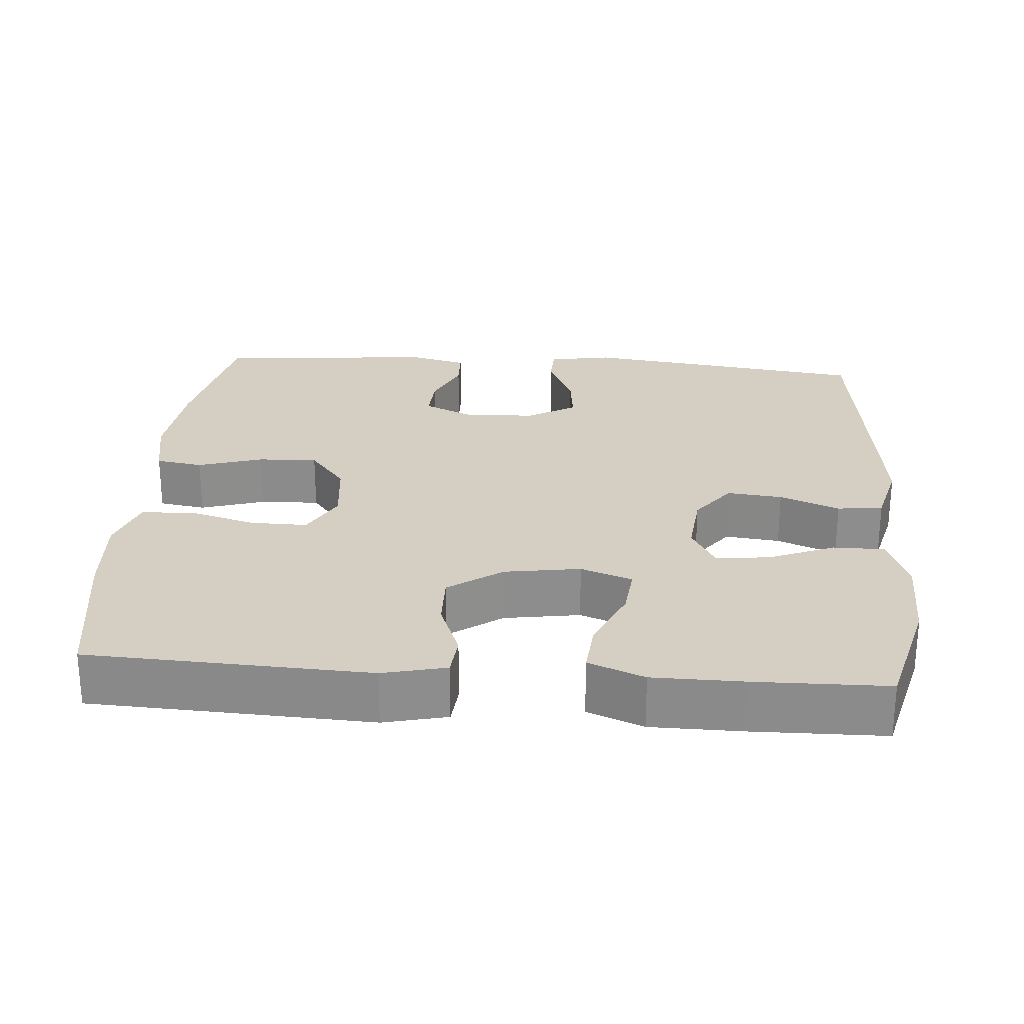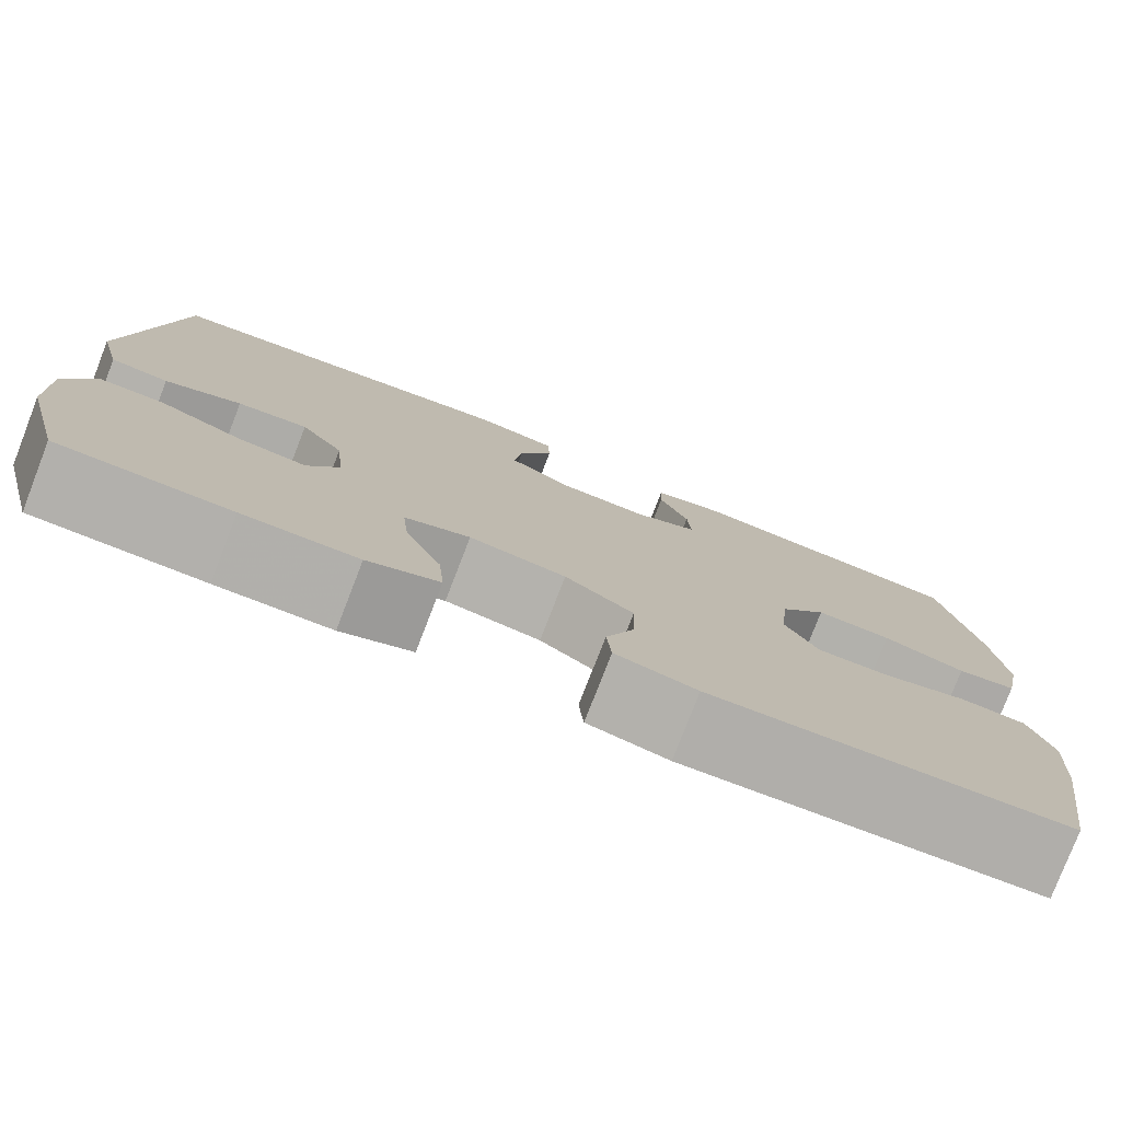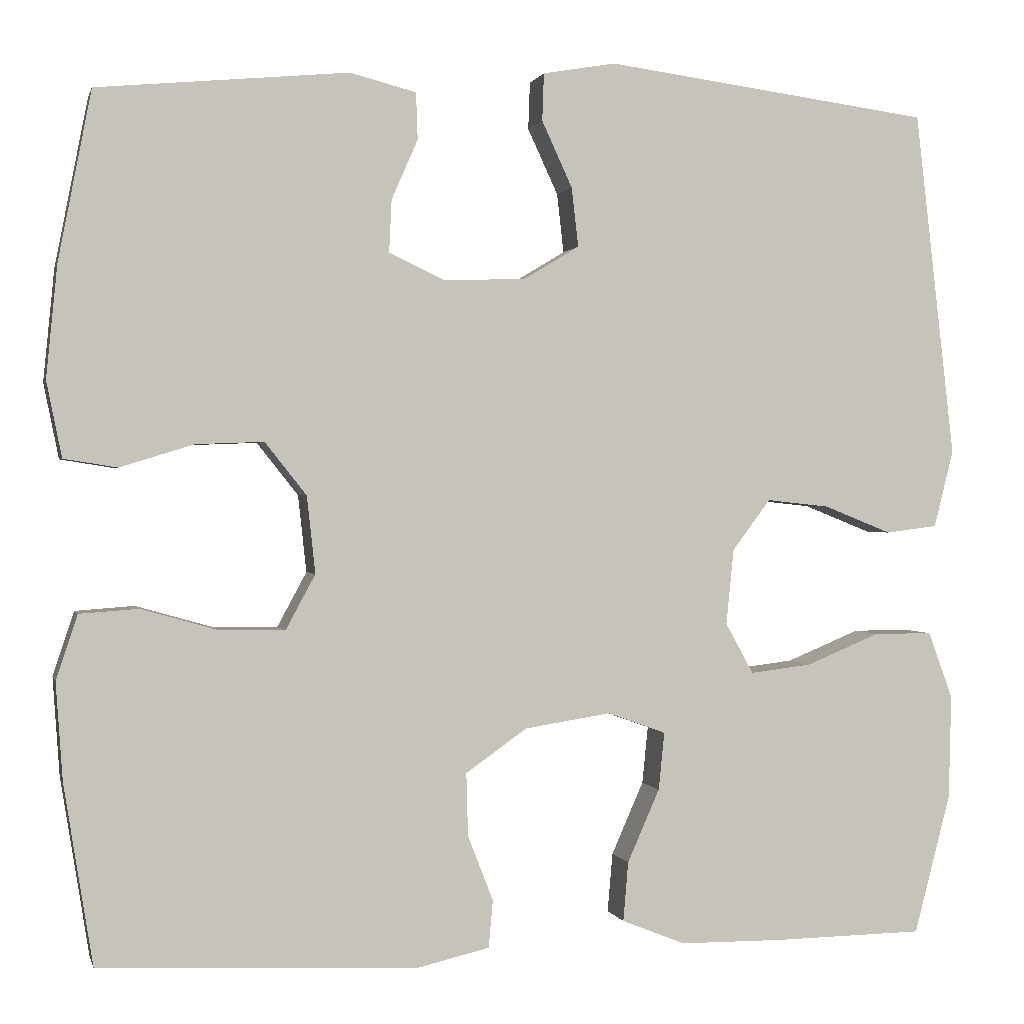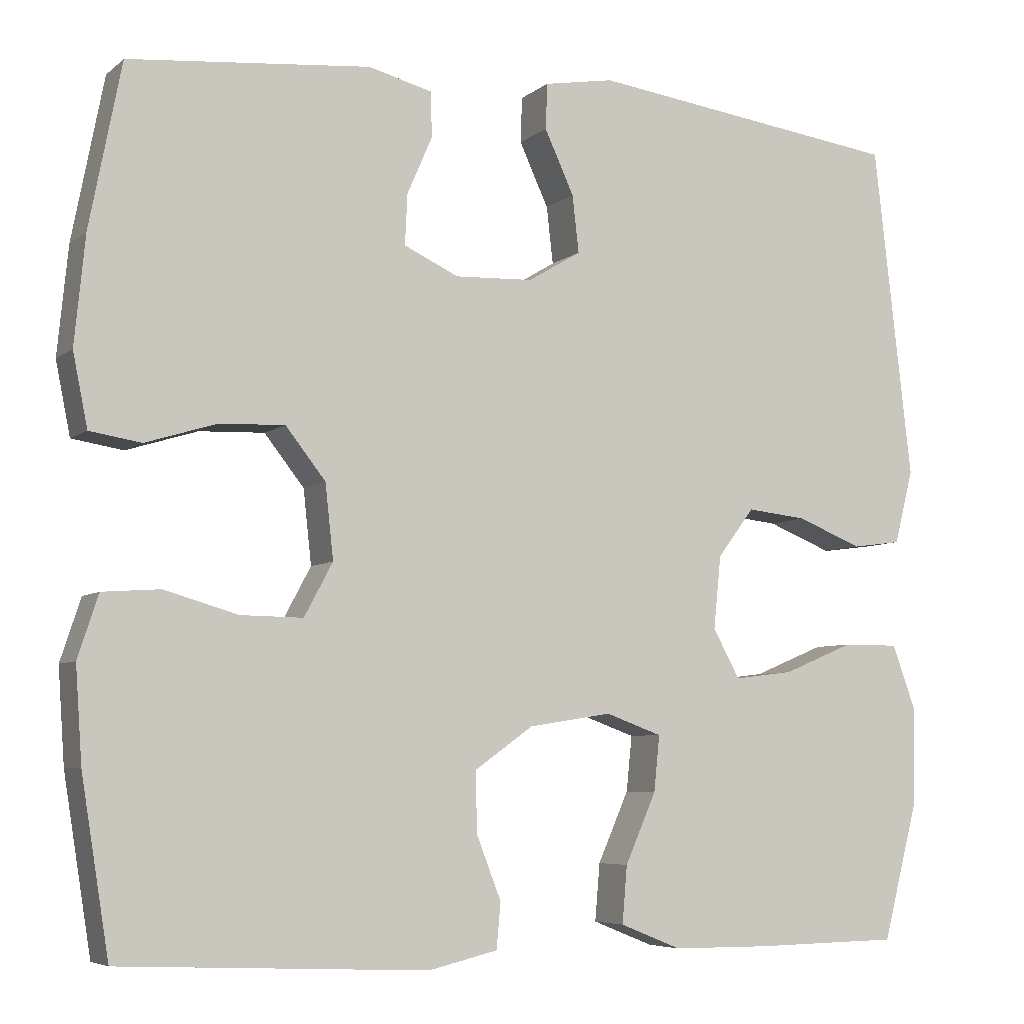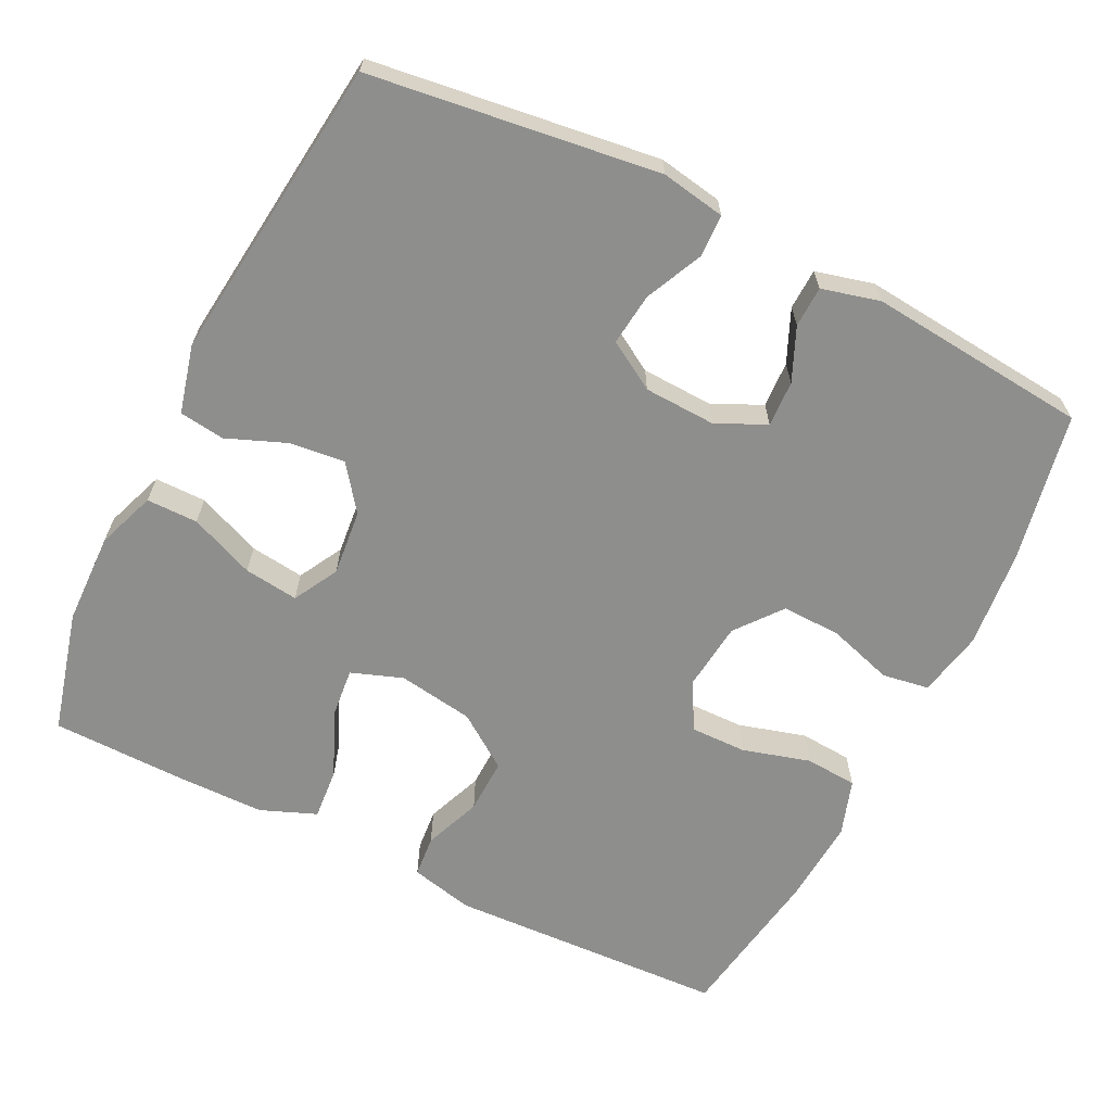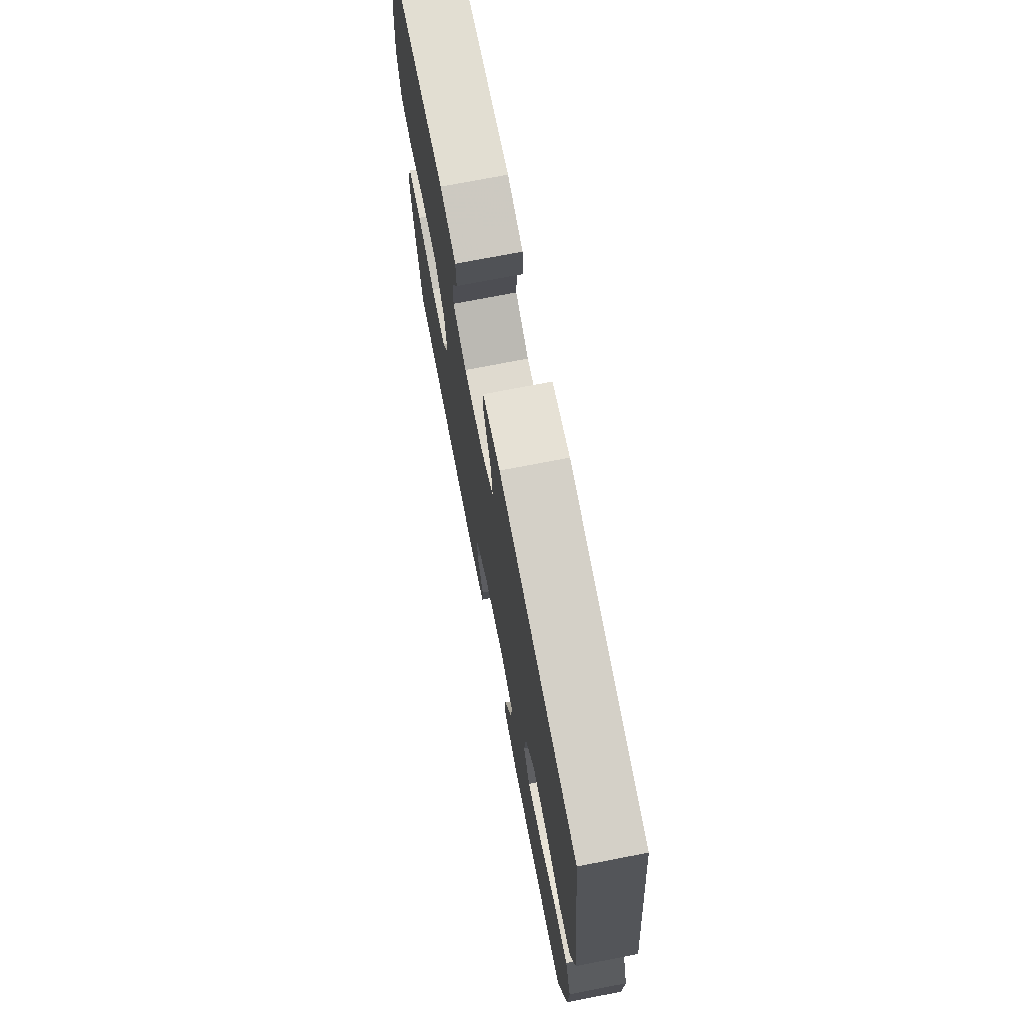
<metadata>
{"format":"obj","ext":"obj","renderer":"f3d","projection":"perspective","resolution":1024,"background":"white","views":[{"elev":25.7,"azim":-175.6,"up":"+Y"},{"elev":-78.5,"azim":-21.2,"up":"+Z"},{"elev":0.6,"azim":166.7,"up":"+Z"},{"elev":-6.0,"azim":154.4,"up":"+Z"},{"elev":-64.9,"azim":-26.4,"up":"+Y"},{"elev":73.0,"azim":-101.0,"up":"+Z"}]}
</metadata>
<code>
v 0.5 0.07 -0.5
v 0.124 0.07 -0.517
v 0.039 0.07 -0.497
v 0.034 0.07 -0.441
v 0.064 0.07 -0.364
v 0.066 0.07 -0.29
v -0.006 0.07 -0.239
v -0.108 0.07 -0.223
v -0.177 0.07 -0.248
v -0.17 0.07 -0.316
v -0.132 0.07 -0.402
v -0.126 0.07 -0.472
v -0.201 0.07 -0.502
v -0.321 0.07 -0.503
v -0.5 0.07 -0.5
v -0.543 0.07 -0.335
v -0.546 0.07 -0.212
v -0.517 0.07 -0.133
v -0.448 0.07 -0.133
v -0.361 0.07 -0.169
v -0.288 0.07 -0.178
v -0.255 0.07 -0.118
v -0.264 0.07 -0.029
v -0.309 0.07 0.031
v -0.383 0.07 0.023
v -0.463 0.07 -0.009
v -0.524 0.07 -0.001
v -0.547 0.07 0.09
v -0.5 0.07 0.5
v -0.114 0.07 0.551
v -0.028 0.07 0.536
v -0.026 0.07 0.48
v -0.062 0.07 0.402
v -0.07 0.07 0.332
v -0.005 0.07 0.293
v 0.091 0.07 0.289
v 0.158 0.07 0.32
v 0.155 0.07 0.382
v 0.124 0.07 0.453
v 0.126 0.07 0.508
v 0.204 0.07 0.528
v 0.5 0.07 0.5
v 0.539 0.07 0.3
v 0.552 0.07 0.168
v 0.534 0.07 0.079
v 0.471 0.07 0.069
v 0.384 0.07 0.096
v 0.304 0.07 0.099
v 0.255 0.07 0.037
v 0.245 0.07 -0.054
v 0.28 0.07 -0.119
v 0.356 0.07 -0.118
v 0.447 0.07 -0.092
v 0.517 0.07 -0.097
v 0.542 0.07 -0.173
v 0.534 0.07 -0.288
v 0.5 0 -0.5
v 0.124 0 -0.517
v 0.039 0 -0.497
v 0.034 0 -0.441
v 0.064 0 -0.364
v 0.066 0 -0.29
v -0.006 0 -0.239
v -0.108 0 -0.223
v -0.177 0 -0.248
v -0.17 0 -0.316
v -0.132 0 -0.402
v -0.126 0 -0.472
v -0.201 0 -0.502
v -0.321 0 -0.503
v -0.5 0 -0.5
v -0.543 0 -0.335
v -0.546 0 -0.212
v -0.517 0 -0.133
v -0.448 0 -0.133
v -0.361 0 -0.169
v -0.288 0 -0.178
v -0.255 0 -0.118
v -0.264 0 -0.029
v -0.309 0 0.031
v -0.383 0 0.023
v -0.463 0 -0.009
v -0.524 0 -0.001
v -0.547 0 0.09
v -0.5 0 0.5
v -0.114 0 0.551
v -0.028 0 0.536
v -0.026 0 0.48
v -0.062 0 0.402
v -0.07 0 0.332
v -0.005 0 0.293
v 0.091 0 0.289
v 0.158 0 0.32
v 0.155 0 0.382
v 0.124 0 0.453
v 0.126 0 0.508
v 0.204 0 0.528
v 0.5 0 0.5
v 0.539 0 0.3
v 0.552 0 0.168
v 0.534 0 0.079
v 0.471 0 0.069
v 0.384 0 0.096
v 0.304 0 0.099
v 0.255 0 0.037
v 0.245 0 -0.054
v 0.28 0 -0.119
v 0.356 0 -0.118
v 0.447 0 -0.092
v 0.517 0 -0.097
v 0.542 0 -0.173
v 0.534 0 -0.288
f 52 53 54 55
f 51 52 55 56
f 44 45 46 47
f 44 47 48
f 43 44 48
f 42 43 48
f 41 42 48 49
f 38 39 40 41
f 37 38 41 49
f 30 31 32 33
f 30 33 34
f 29 30 34
f 28 29 34 35
f 25 26 27 28
f 24 25 28 35
f 17 18 19 20
f 17 20 21
f 16 17 21
f 15 16 21
f 14 15 21
f 13 14 21 22
f 10 11 12 13
f 9 10 13 22
f 2 3 4 5
f 2 5 6
f 51 56 1 2
f 50 51 2 6
f 36 37 49 50
f 36 50 6 7
f 23 24 35 36
f 23 36 7 8
f 8 9 22 23
f 111 110 109 108
f 112 111 108 107
f 103 102 101 100
f 104 103 100
f 104 100 99
f 104 99 98
f 105 104 98 97
f 97 96 95 94
f 105 97 94 93
f 89 88 87 86
f 90 89 86
f 90 86 85
f 91 90 85 84
f 84 83 82 81
f 91 84 81 80
f 76 75 74 73
f 77 76 73
f 77 73 72
f 77 72 71
f 77 71 70
f 78 77 70 69
f 69 68 67 66
f 78 69 66 65
f 61 60 59 58
f 62 61 58
f 58 57 112 107
f 62 58 107 106
f 106 105 93 92
f 63 62 106 92
f 92 91 80 79
f 64 63 92 79
f 79 78 65 64
f 1 57 58 2
f 2 58 59 3
f 3 59 60 4
f 4 60 61 5
f 5 61 62 6
f 6 62 63 7
f 7 63 64 8
f 8 64 65 9
f 9 65 66 10
f 10 66 67 11
f 11 67 68 12
f 12 68 69 13
f 13 69 70 14
f 14 70 71 15
f 15 71 72 16
f 16 72 73 17
f 17 73 74 18
f 18 74 75 19
f 19 75 76 20
f 20 76 77 21
f 21 77 78 22
f 22 78 79 23
f 23 79 80 24
f 24 80 81 25
f 25 81 82 26
f 26 82 83 27
f 27 83 84 28
f 28 84 85 29
f 29 85 86 30
f 30 86 87 31
f 31 87 88 32
f 32 88 89 33
f 33 89 90 34
f 34 90 91 35
f 35 91 92 36
f 36 92 93 37
f 37 93 94 38
f 38 94 95 39
f 39 95 96 40
f 40 96 97 41
f 41 97 98 42
f 42 98 99 43
f 43 99 100 44
f 44 100 101 45
f 45 101 102 46
f 46 102 103 47
f 47 103 104 48
f 48 104 105 49
f 49 105 106 50
f 50 106 107 51
f 51 107 108 52
f 52 108 109 53
f 53 109 110 54
f 54 110 111 55
f 55 111 112 56
f 56 112 57 1

</code>
